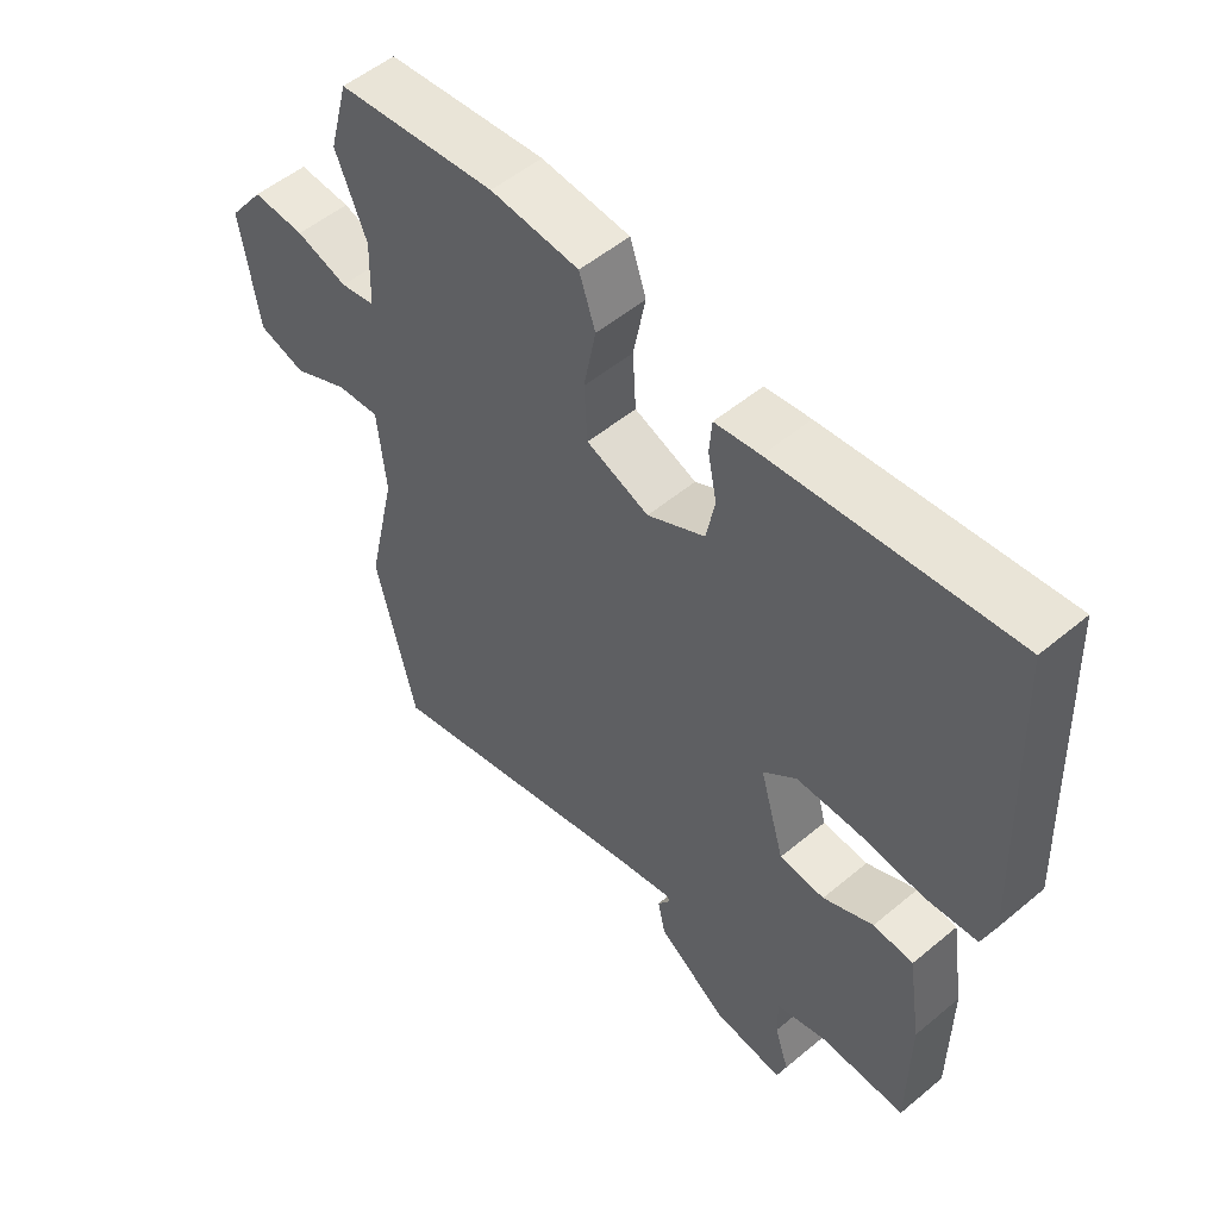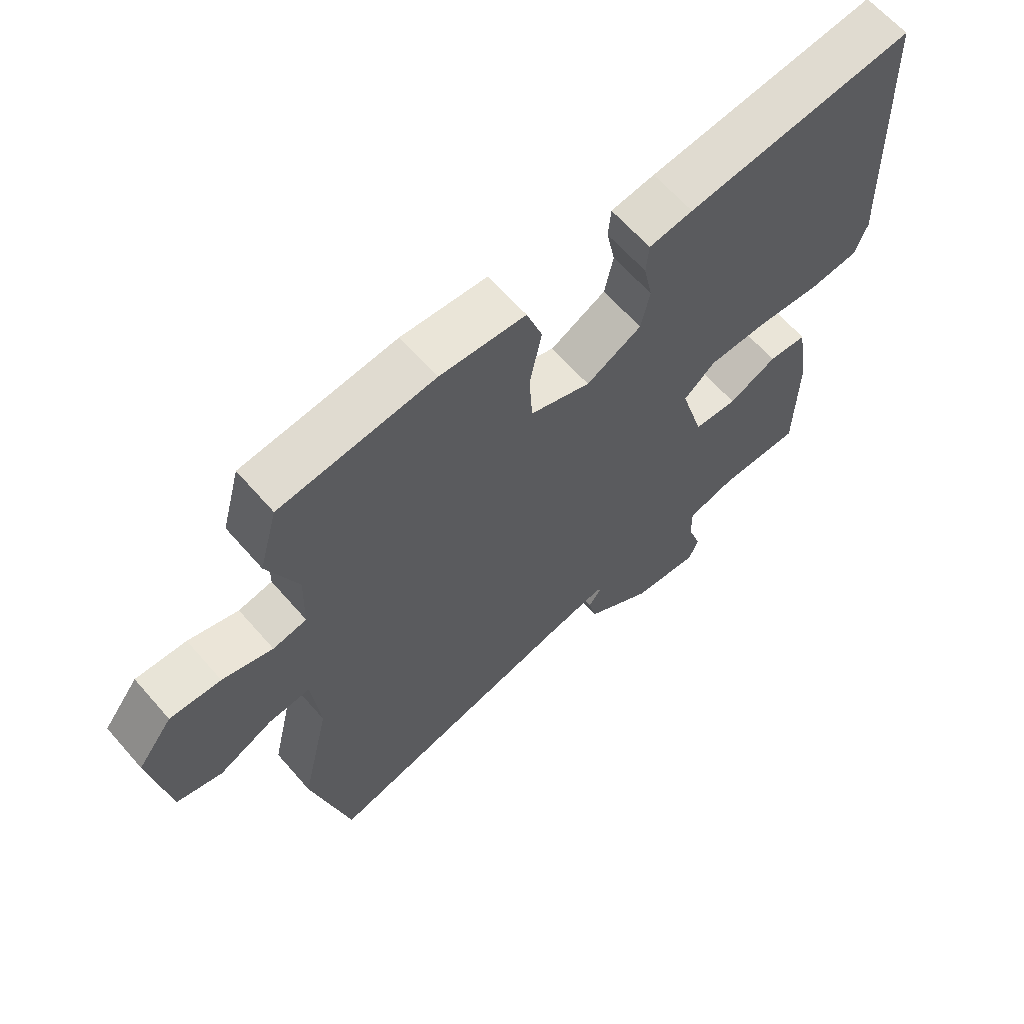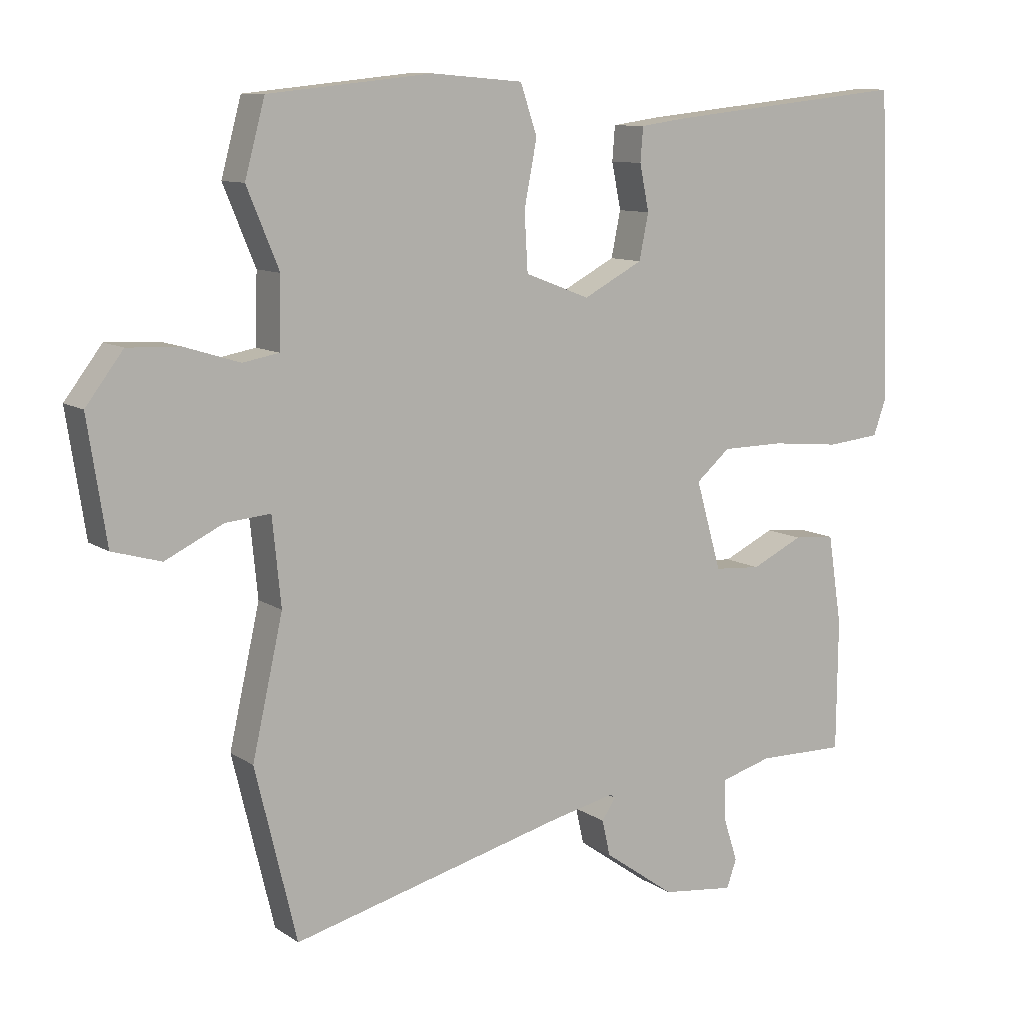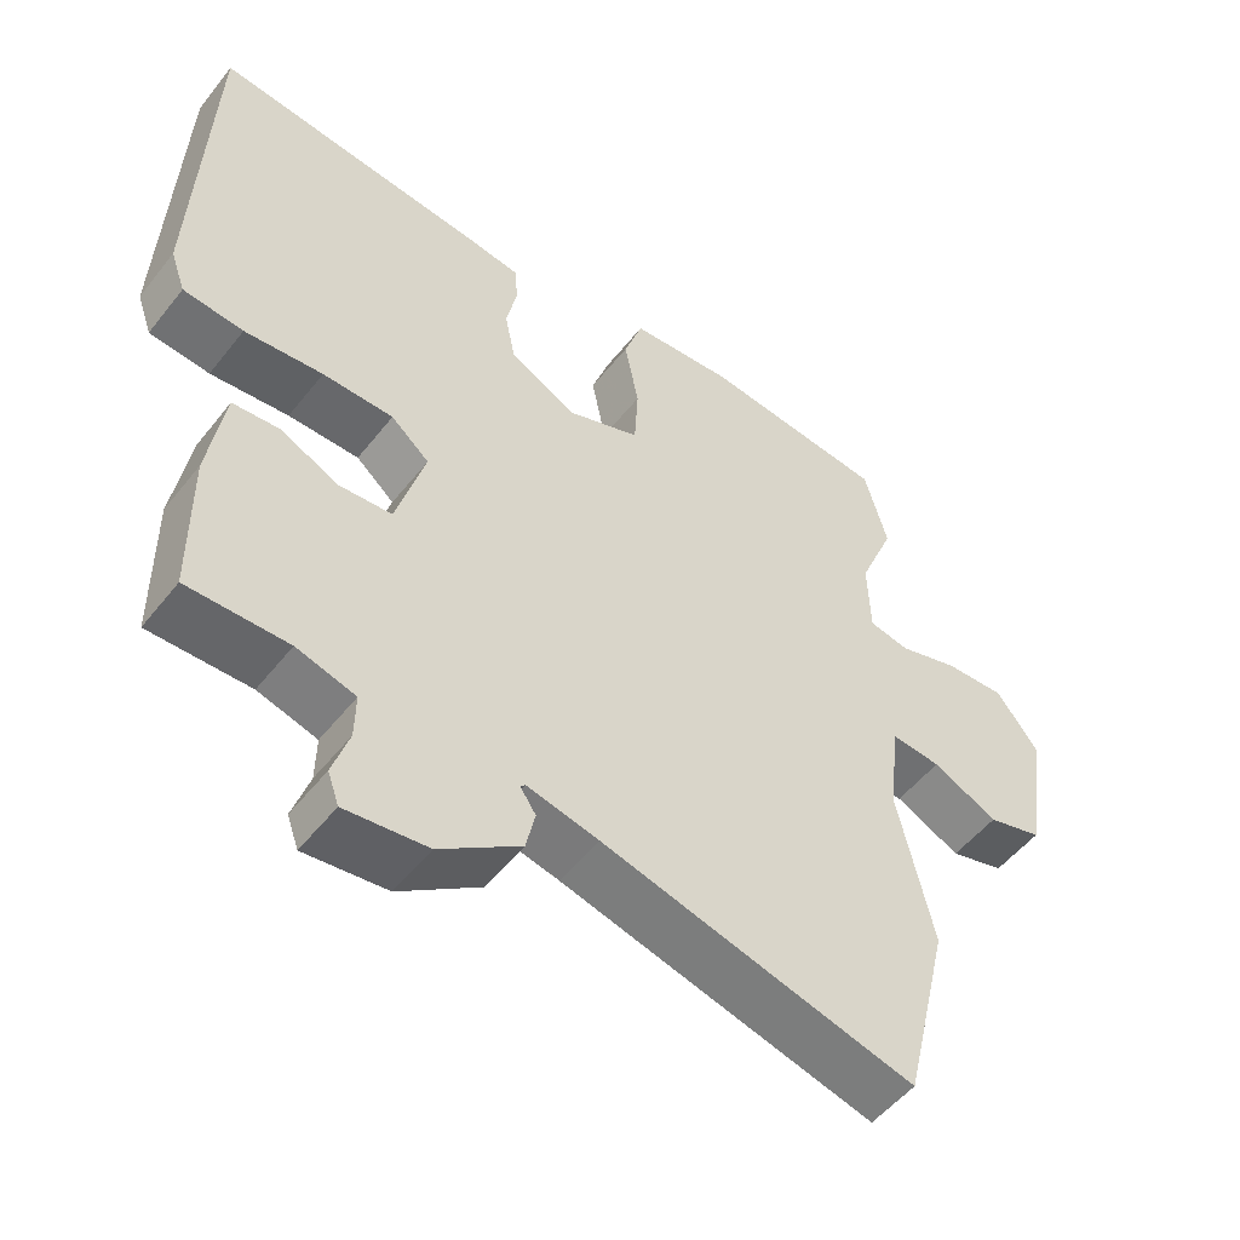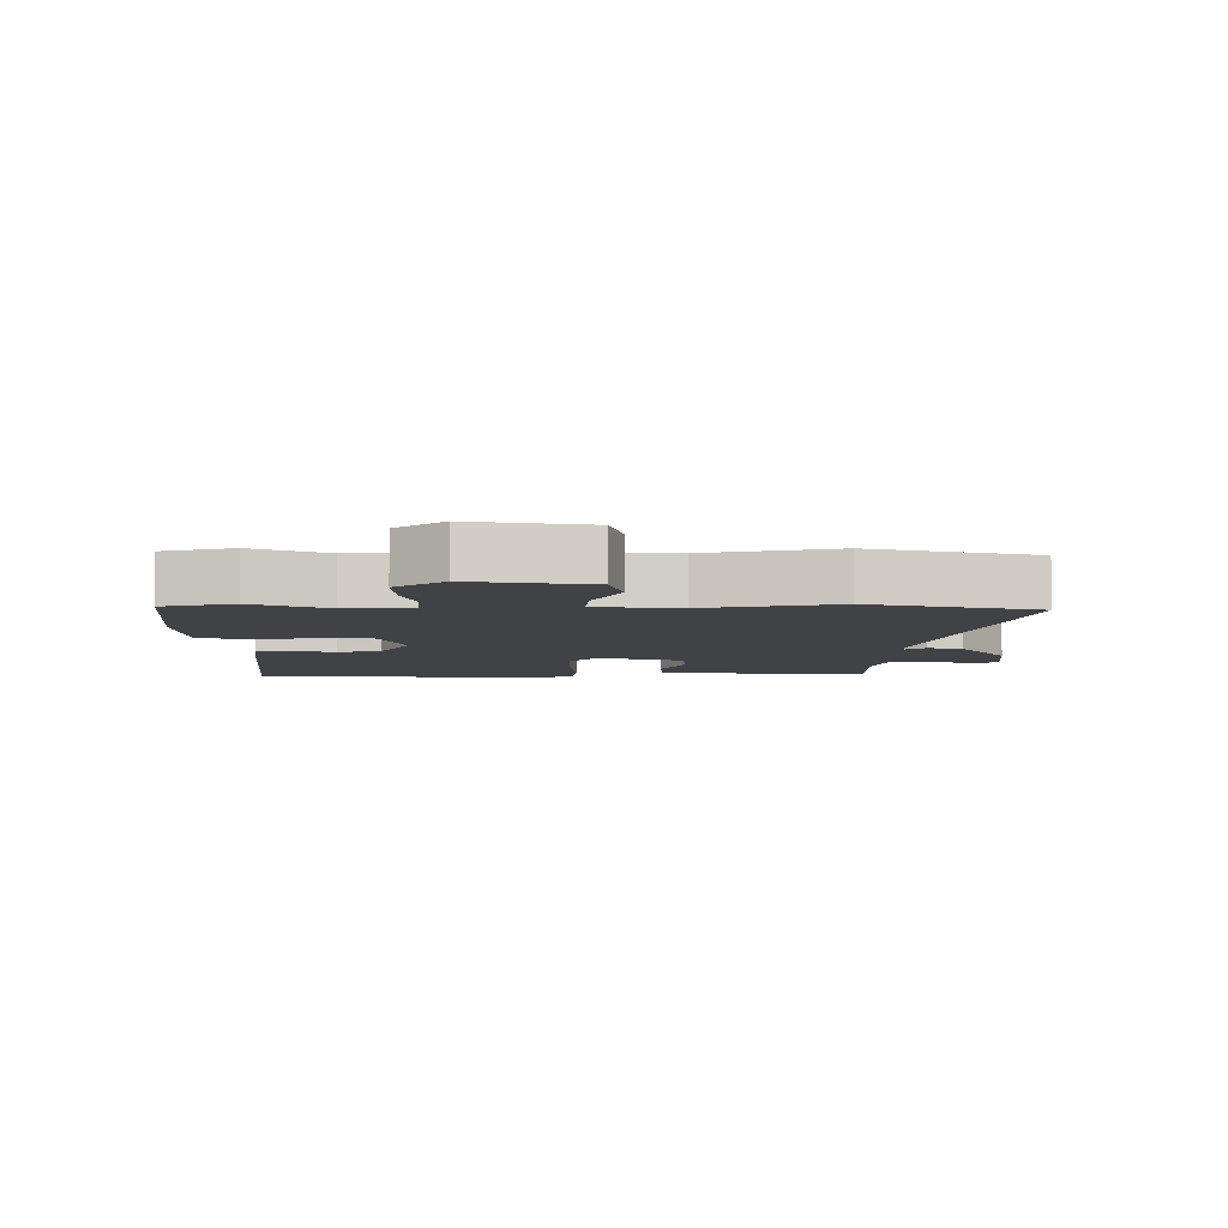
<metadata>
{"format":"obj","ext":"obj","renderer":"f3d","projection":"perspective","resolution":1024,"background":"white","views":[{"elev":53.0,"azim":-131.8,"up":"+Z"},{"elev":64.0,"azim":138.9,"up":"+Z"},{"elev":10.1,"azim":148.2,"up":"+Z"},{"elev":-52.2,"azim":-37.2,"up":"+Z"},{"elev":-6.4,"azim":89.5,"up":"+Y"}]}
</metadata>
<code>
v -0.457 0.07 -0.488
v -0.459 0.07 -0.291
v -0.438 0.07 -0.156
v -0.376 0.07 -0.151
v -0.298 0.07 -0.188
v -0.228 0.07 -0.183
v -0.19 0.07 -0.05
v -0.241 0.07 -0.006
v -0.335 0.07 -0.005
v -0.439 0.07 -0.015
v -0.519 0.07 -0.007
v -0.539 0.07 0.049
v -0.521 0.07 0.511
v -0.156 0.07 0.472
v -0.086 0.07 0.462
v -0.082 0.07 0.411
v -0.096 0.07 0.342
v -0.082 0.07 0.274
v 0.007 0.07 0.227
v 0.104 0.07 0.264
v 0.109 0.07 0.351
v 0.09 0.07 0.449
v 0.115 0.07 0.523
v 0.252 0.07 0.534
v 0.498 0.07 0.508
v 0.528 0.07 0.397
v 0.48 0.07 0.281
v 0.483 0.07 0.178
v 0.537 0.07 0.168
v 0.617 0.07 0.193
v 0.698 0.07 0.197
v 0.754 0.07 0.123
v 0.726 0.07 -0.059
v 0.653 0.07 -0.08
v 0.566 0.07 -0.038
v 0.499 0.07 -0.032
v 0.486 0.07 -0.162
v 0.532 0.07 -0.367
v 0.47 0.07 -0.625
v 0.055 0.07 -0.519
v -0.04 0.07 -0.498
v -0.047 0.07 -0.504
v -0.026 0.07 -0.535
v -0.038 0.07 -0.589
v -0.145 0.07 -0.665
v -0.254 0.07 -0.678
v -0.269 0.07 -0.636
v -0.247 0.07 -0.568
v -0.246 0.07 -0.508
v -0.324 0.07 -0.486
v -0.457 0 -0.488
v -0.459 0 -0.291
v -0.438 0 -0.156
v -0.376 0 -0.151
v -0.298 0 -0.188
v -0.228 0 -0.183
v -0.19 0 -0.05
v -0.241 0 -0.006
v -0.335 0 -0.005
v -0.439 0 -0.015
v -0.519 0 -0.007
v -0.539 0 0.049
v -0.521 0 0.511
v -0.156 0 0.472
v -0.086 0 0.462
v -0.082 0 0.411
v -0.096 0 0.342
v -0.082 0 0.274
v 0.007 0 0.227
v 0.104 0 0.264
v 0.109 0 0.351
v 0.09 0 0.449
v 0.115 0 0.523
v 0.252 0 0.534
v 0.498 0 0.508
v 0.528 0 0.397
v 0.48 0 0.281
v 0.483 0 0.178
v 0.537 0 0.168
v 0.617 0 0.193
v 0.698 0 0.197
v 0.754 0 0.123
v 0.726 0 -0.059
v 0.653 0 -0.08
v 0.566 0 -0.038
v 0.499 0 -0.032
v 0.486 0 -0.162
v 0.532 0 -0.367
v 0.47 0 -0.625
v 0.055 0 -0.519
v -0.04 0 -0.498
v -0.047 0 -0.504
v -0.026 0 -0.535
v -0.038 0 -0.589
v -0.145 0 -0.665
v -0.254 0 -0.678
v -0.269 0 -0.636
v -0.247 0 -0.568
v -0.246 0 -0.508
v -0.324 0 -0.486
f 46 47 48
f 45 46 48
f 44 45 48
f 43 44 48
f 42 43 48
f 41 42 48 49
f 37 38 39 40
f 36 37 40 41
f 33 34 35
f 32 33 35
f 31 32 35
f 30 31 35
f 29 30 35
f 28 29 35 36
f 25 26 27
f 24 25 27
f 23 24 27
f 22 23 27
f 21 22 27
f 20 21 27 28
f 41 49 50
f 36 41 50
f 28 36 50
f 20 28 50
f 19 20 50
f 15 16 17
f 14 15 17
f 13 14 17
f 12 13 17
f 11 12 17
f 10 11 17
f 9 10 17
f 3 4 5
f 2 3 5
f 1 2 5
f 50 1 5
f 50 5 6
f 18 19 50 6
f 8 9 17 18
f 7 8 18
f 6 7 18
f 98 97 96
f 98 96 95
f 98 95 94
f 98 94 93
f 98 93 92
f 99 98 92 91
f 90 89 88 87
f 91 90 87 86
f 85 84 83
f 85 83 82
f 85 82 81
f 85 81 80
f 85 80 79
f 86 85 79 78
f 77 76 75
f 77 75 74
f 77 74 73
f 77 73 72
f 77 72 71
f 78 77 71 70
f 100 99 91
f 100 91 86
f 100 86 78
f 100 78 70
f 100 70 69
f 67 66 65
f 67 65 64
f 67 64 63
f 67 63 62
f 67 62 61
f 67 61 60
f 67 60 59
f 55 54 53
f 55 53 52
f 55 52 51
f 55 51 100
f 56 55 100
f 56 100 69 68
f 68 67 59 58
f 68 58 57
f 68 57 56
f 1 51 52 2
f 2 52 53 3
f 3 53 54 4
f 4 54 55 5
f 5 55 56 6
f 6 56 57 7
f 7 57 58 8
f 8 58 59 9
f 9 59 60 10
f 10 60 61 11
f 11 61 62 12
f 12 62 63 13
f 13 63 64 14
f 14 64 65 15
f 15 65 66 16
f 16 66 67 17
f 17 67 68 18
f 18 68 69 19
f 19 69 70 20
f 20 70 71 21
f 21 71 72 22
f 22 72 73 23
f 23 73 74 24
f 24 74 75 25
f 25 75 76 26
f 26 76 77 27
f 27 77 78 28
f 28 78 79 29
f 29 79 80 30
f 30 80 81 31
f 31 81 82 32
f 32 82 83 33
f 33 83 84 34
f 34 84 85 35
f 35 85 86 36
f 36 86 87 37
f 37 87 88 38
f 38 88 89 39
f 39 89 90 40
f 40 90 91 41
f 41 91 92 42
f 42 92 93 43
f 43 93 94 44
f 44 94 95 45
f 45 95 96 46
f 46 96 97 47
f 47 97 98 48
f 48 98 99 49
f 49 99 100 50
f 50 100 51 1

</code>
